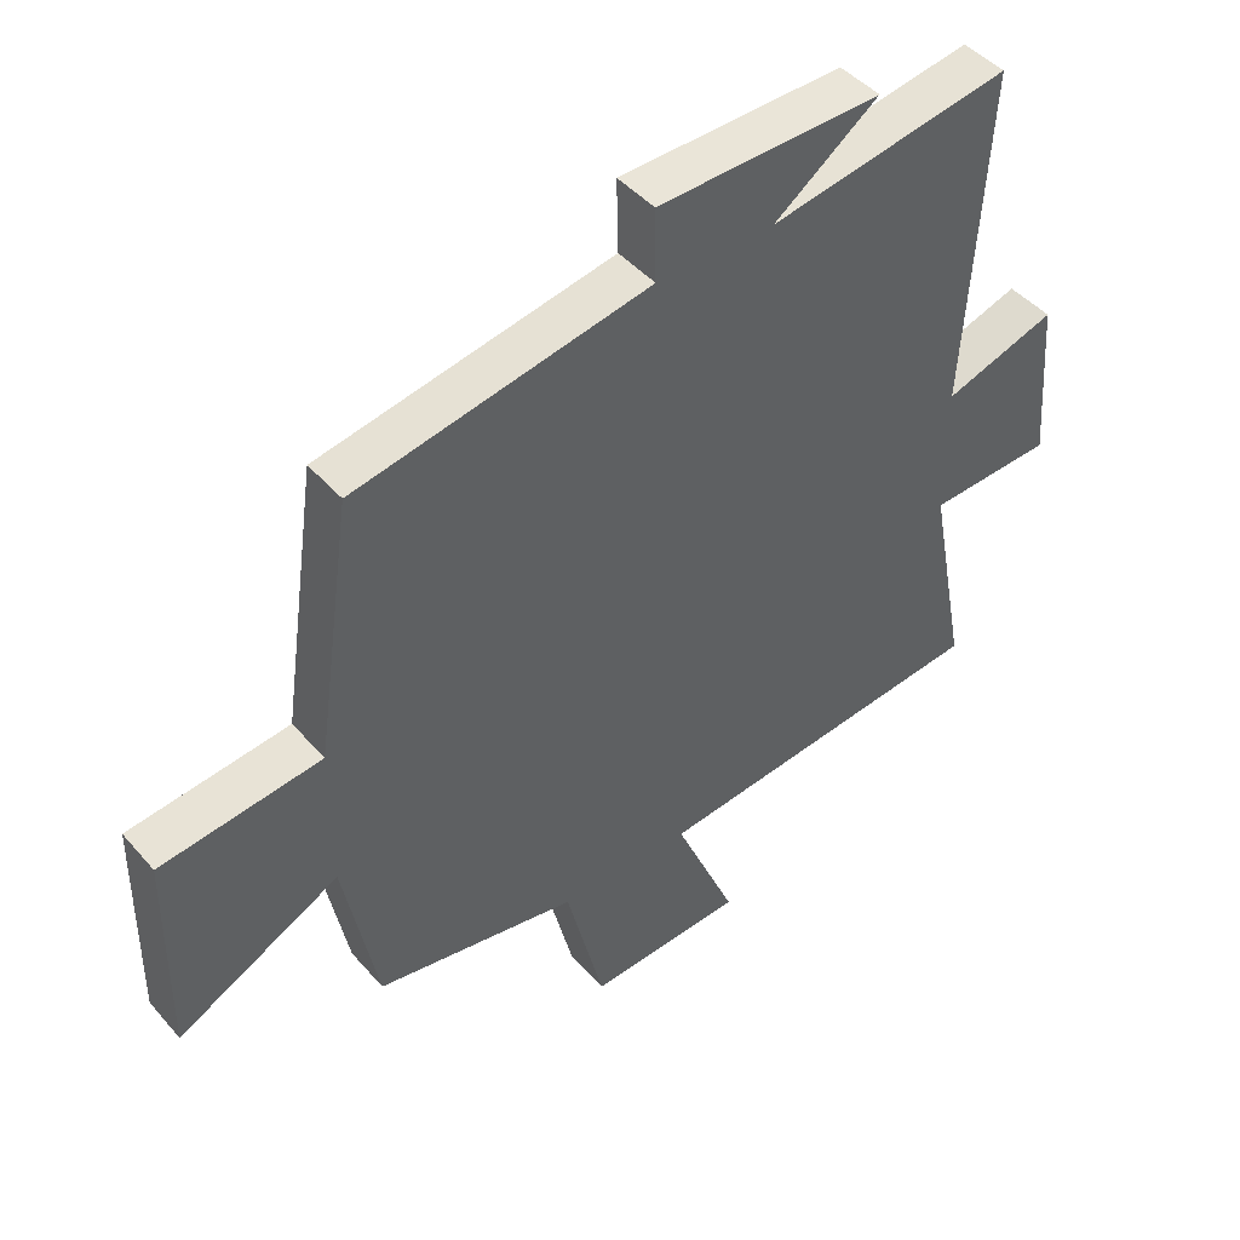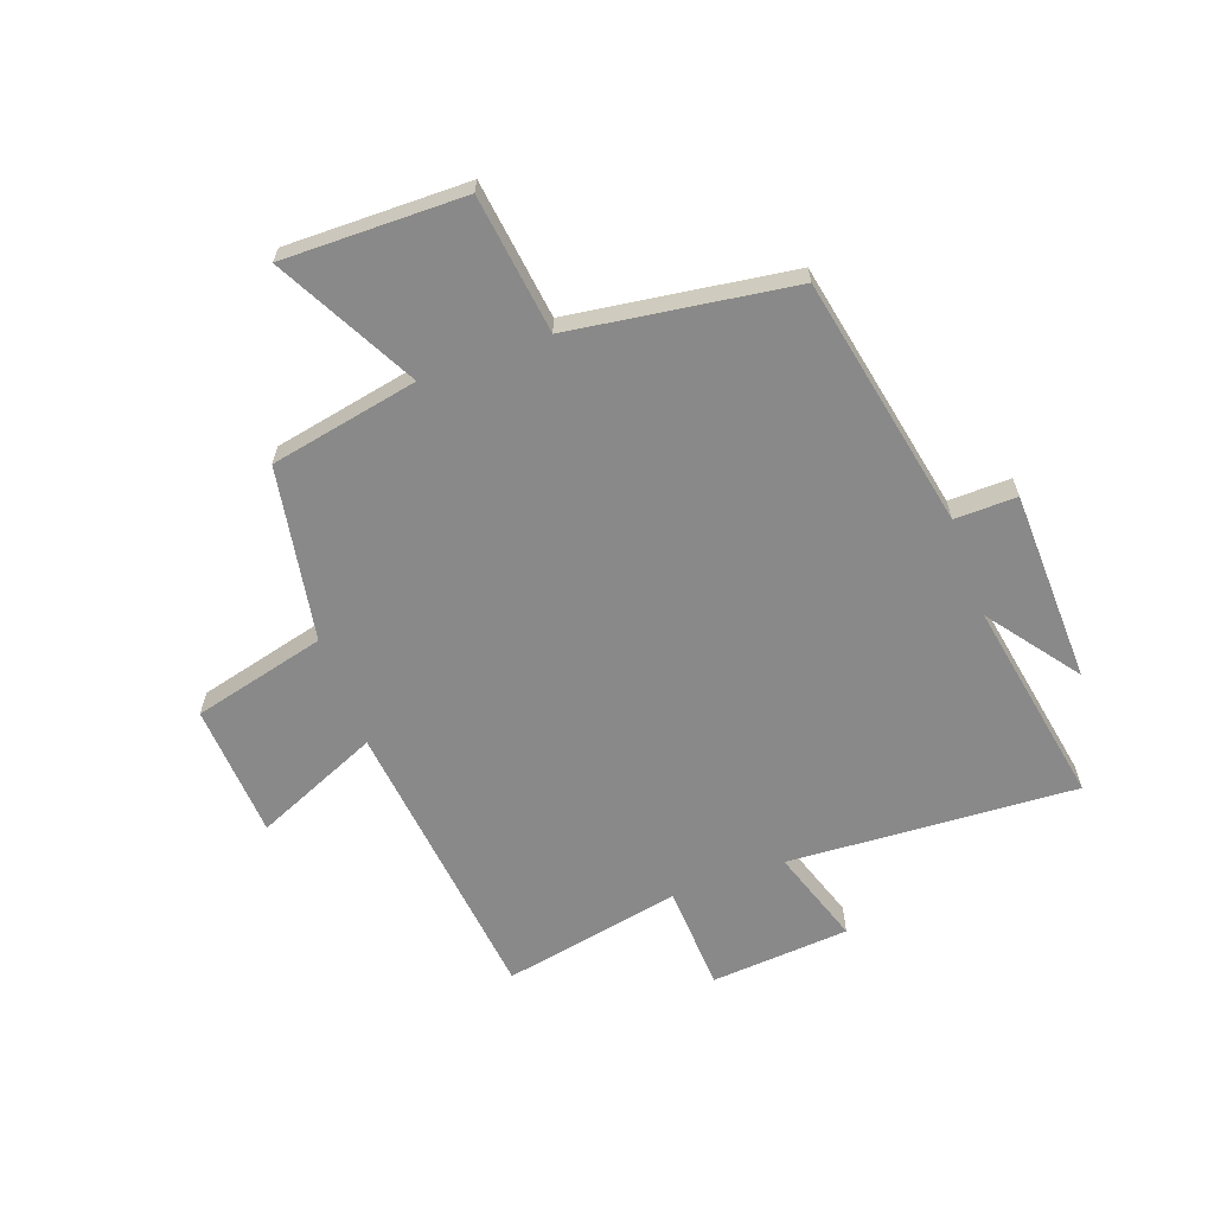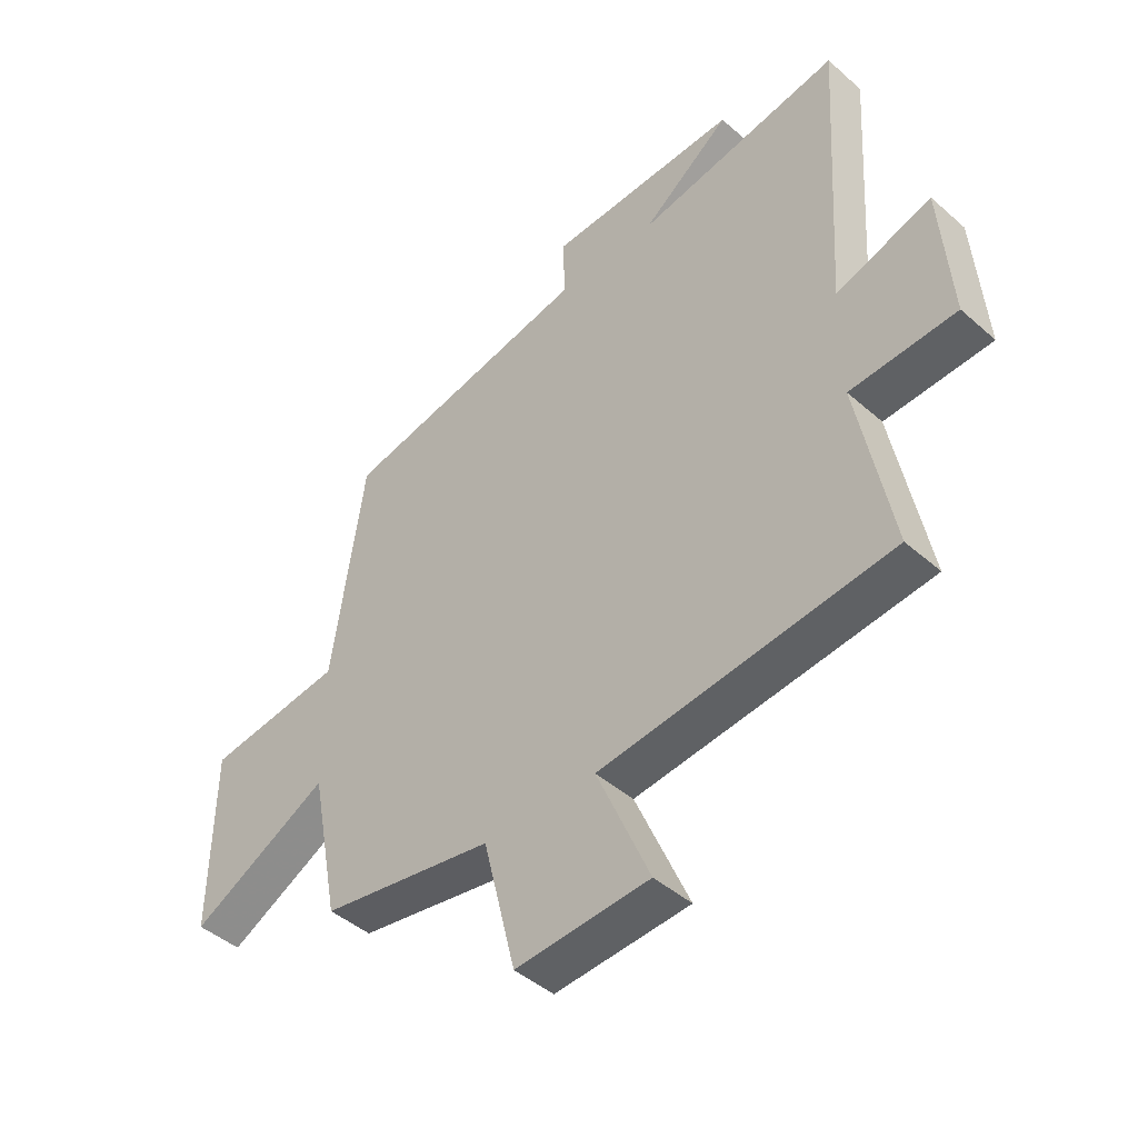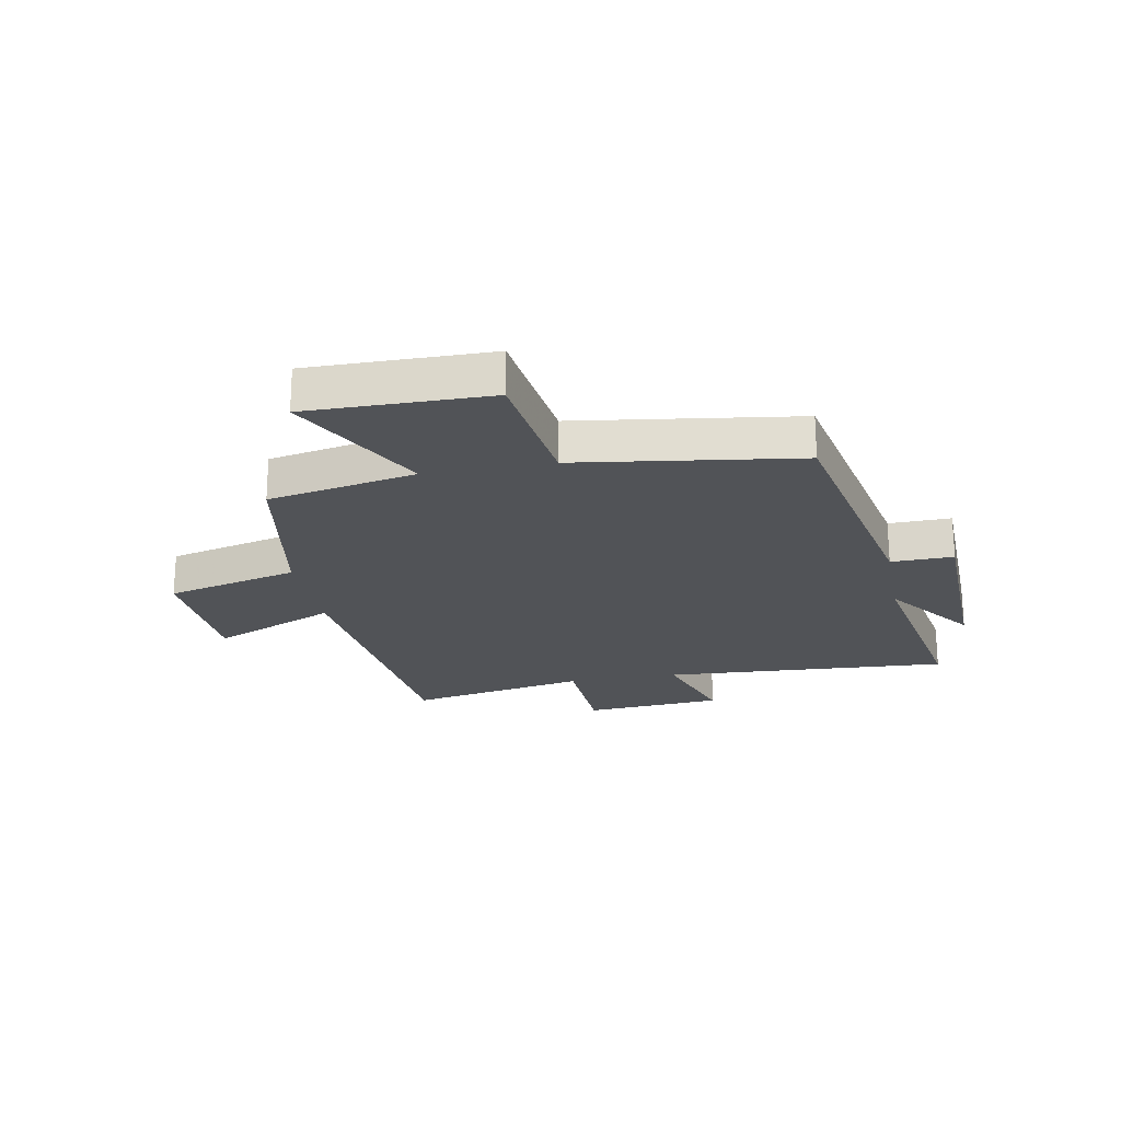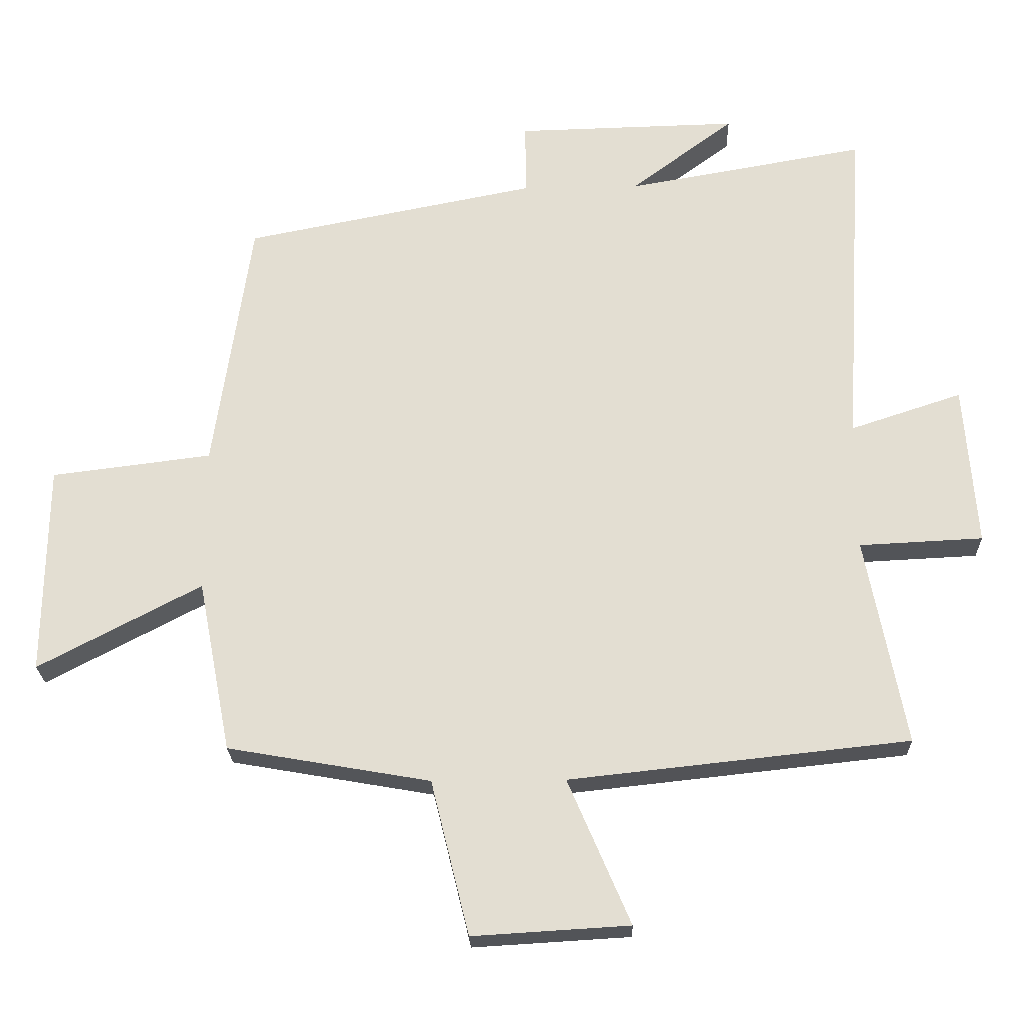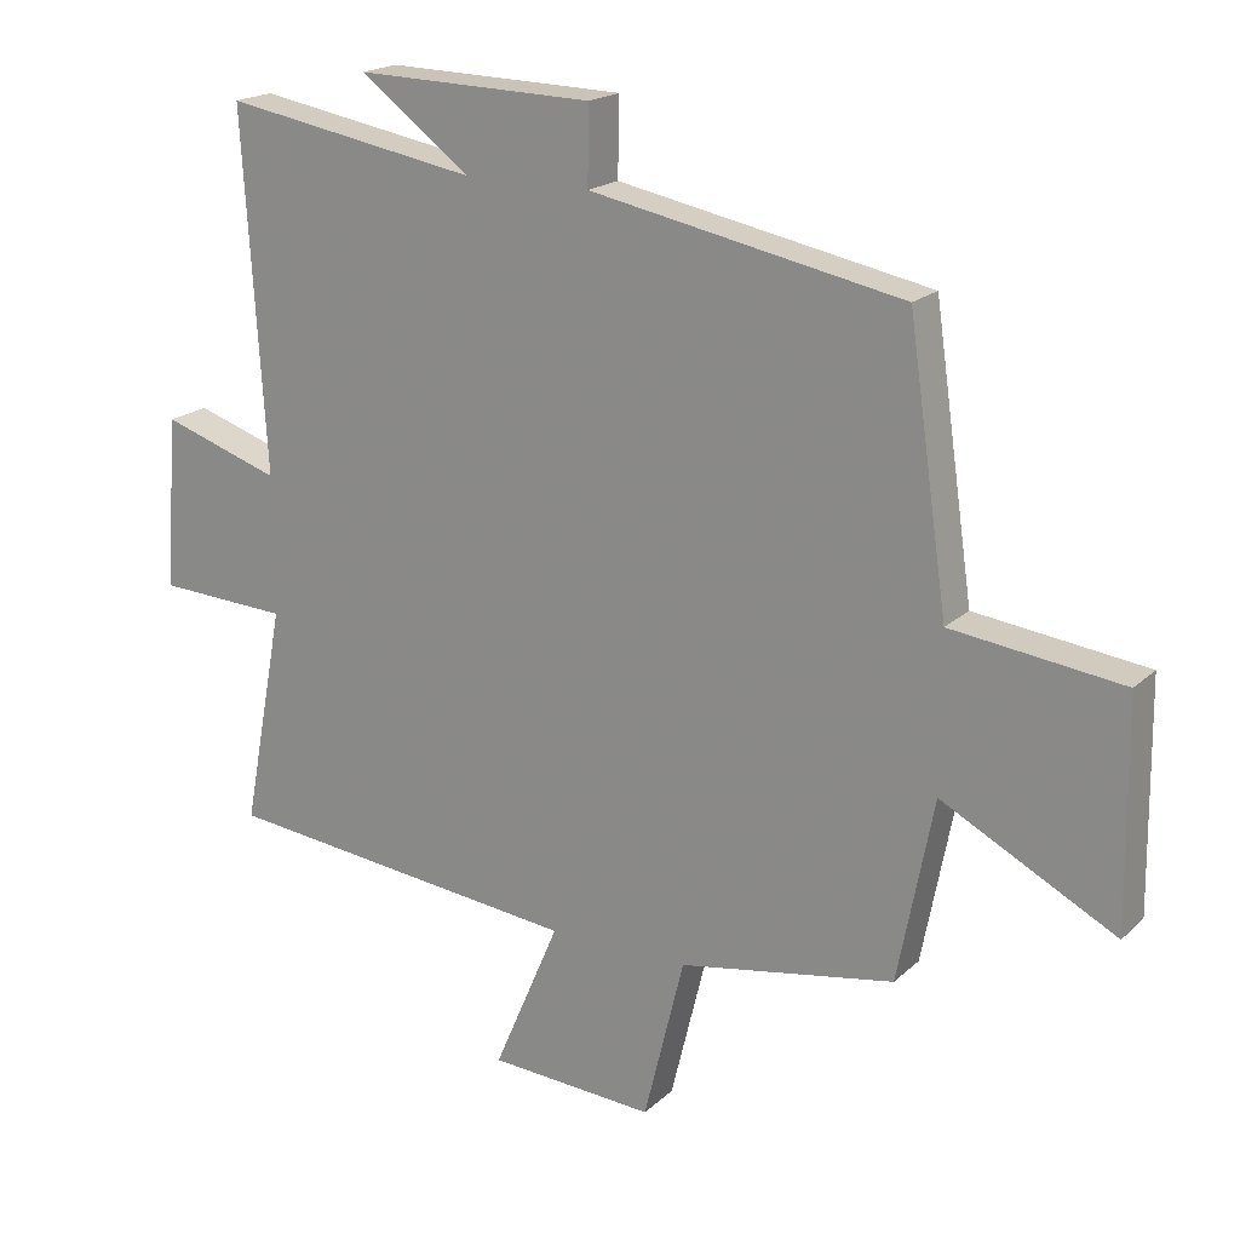
<metadata>
{"format":"obj","ext":"obj","renderer":"f3d","projection":"perspective","resolution":1024,"background":"white","views":[{"elev":45.0,"azim":-38.0,"up":"+Z"},{"elev":-63.2,"azim":-69.9,"up":"+Y"},{"elev":-44.7,"azim":44.5,"up":"+Z"},{"elev":-22.1,"azim":-79.2,"up":"+Y"},{"elev":-23.2,"azim":1.7,"up":"+Z"},{"elev":19.1,"azim":-148.5,"up":"+Z"}]}
</metadata>
<code>
v -0.444 0.07 0.414
v -0.005 0.07 0.5
v -0.007 0.07 0.608
v 0.327 0.07 0.616
v 0.171 0.07 0.5
v 0.531 0.07 0.563
v 0.5 0.07 0.062
v 0.667 0.07 0.117
v 0.685 0.07 -0.125
v 0.5 0.07 -0.134
v 0.559 0.07 -0.445
v 0.051 0.07 -0.5
v 0.144 0.07 -0.717
v -0.09 0.07 -0.731
v -0.147 0.07 -0.5
v -0.45 0.07 -0.447
v -0.5 0.07 -0.189
v -0.744 0.07 -0.317
v -0.74 0.07 -0.001
v -0.5 0.07 0.029
v -0.444 0 0.414
v -0.005 0 0.5
v -0.007 0 0.608
v 0.327 0 0.616
v 0.171 0 0.5
v 0.531 0 0.563
v 0.5 0 0.062
v 0.667 0 0.117
v 0.685 0 -0.125
v 0.5 0 -0.134
v 0.559 0 -0.445
v 0.051 0 -0.5
v 0.144 0 -0.717
v -0.09 0 -0.731
v -0.147 0 -0.5
v -0.45 0 -0.447
v -0.5 0 -0.189
v -0.744 0 -0.317
v -0.74 0 -0.001
v -0.5 0 0.029
f 17 18 19 20
f 15 16 17 20
f 15 20 1 2
f 12 13 14 15
f 10 11 12 15
f 10 15 2
f 7 8 9 10
f 7 10 2 3
f 5 6 7
f 5 7 3
f 3 4 5
f 40 39 38 37
f 40 37 36 35
f 22 21 40 35
f 35 34 33 32
f 35 32 31 30
f 22 35 30
f 30 29 28 27
f 23 22 30 27
f 27 26 25
f 23 27 25
f 25 24 23
f 1 21 22 2
f 2 22 23 3
f 3 23 24 4
f 4 24 25 5
f 5 25 26 6
f 6 26 27 7
f 7 27 28 8
f 8 28 29 9
f 9 29 30 10
f 10 30 31 11
f 11 31 32 12
f 12 32 33 13
f 13 33 34 14
f 14 34 35 15
f 15 35 36 16
f 16 36 37 17
f 17 37 38 18
f 18 38 39 19
f 19 39 40 20
f 20 40 21 1

</code>
